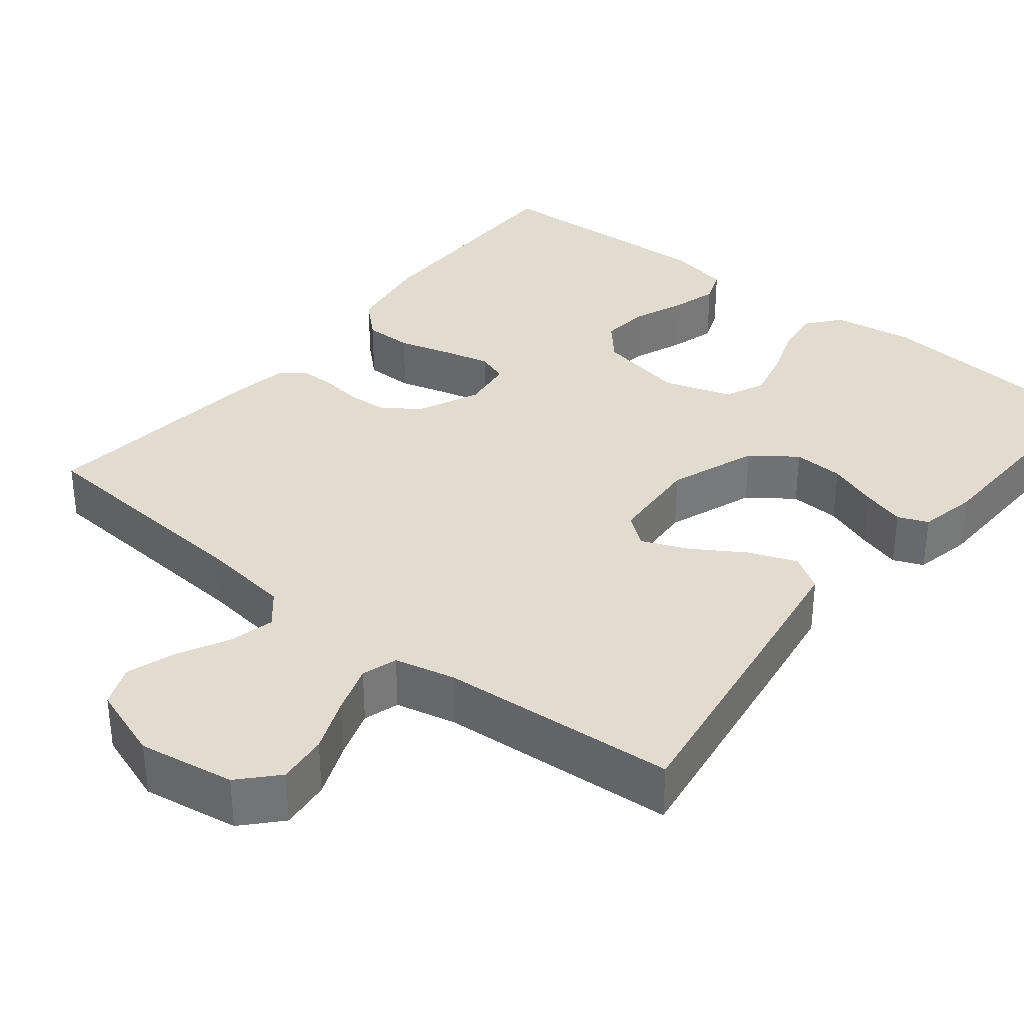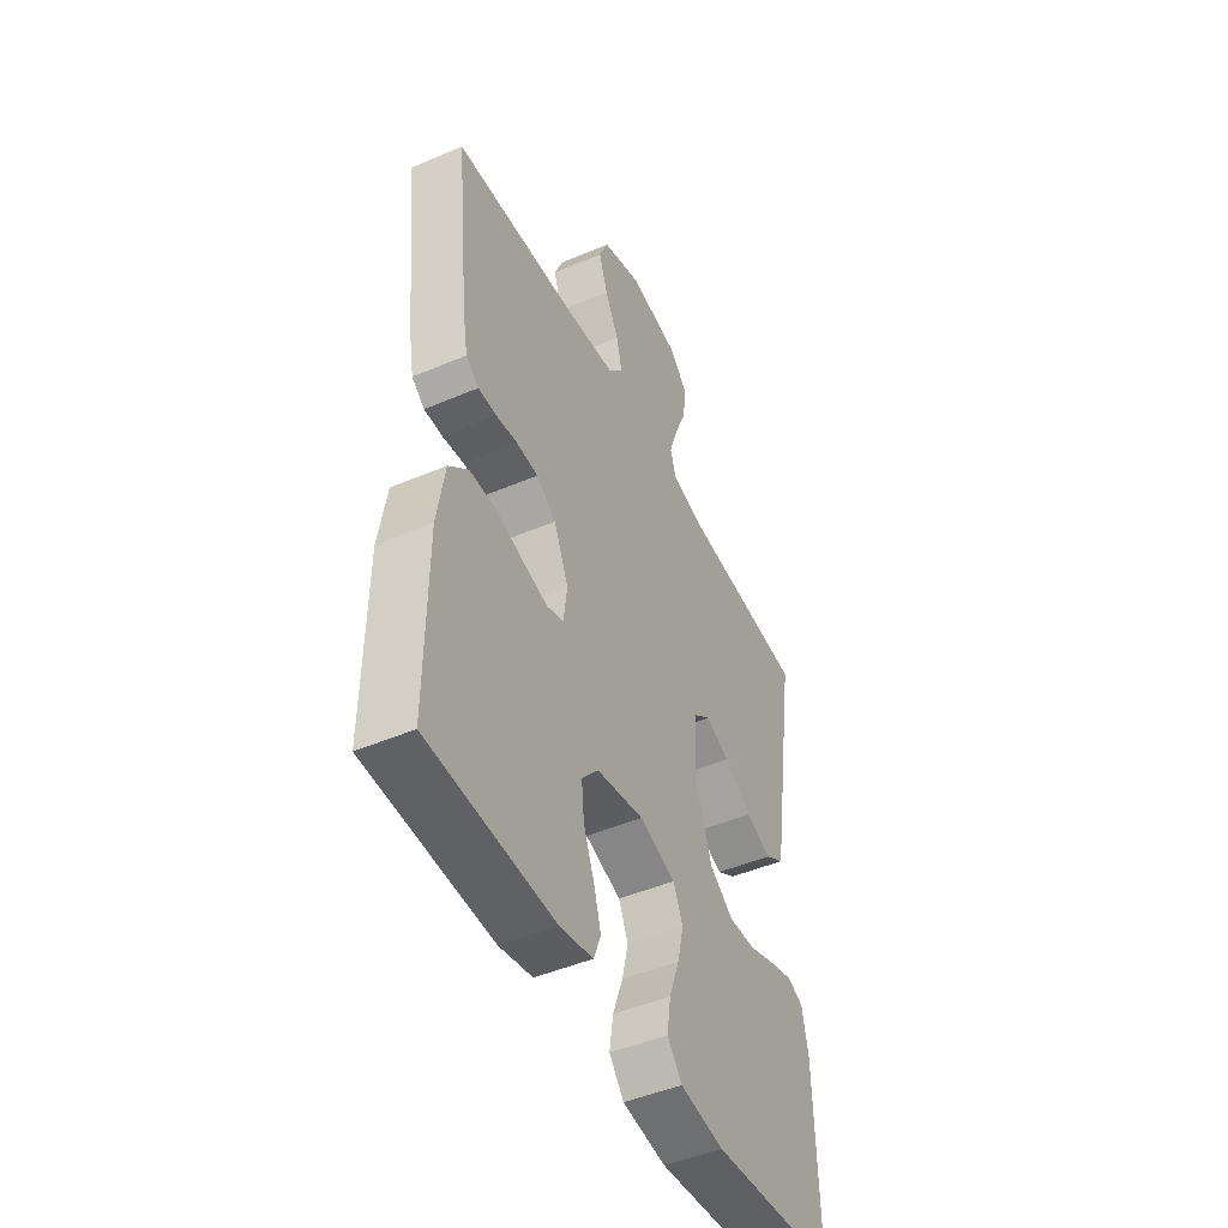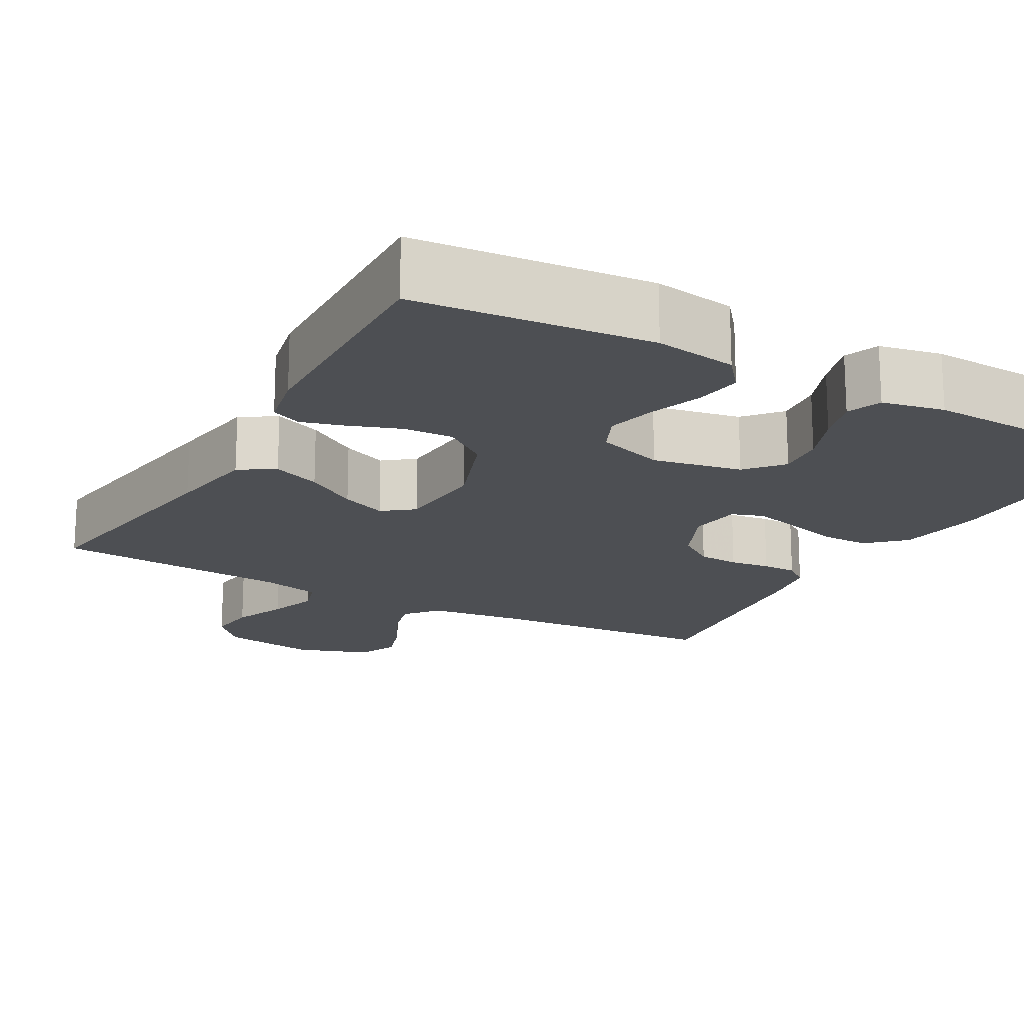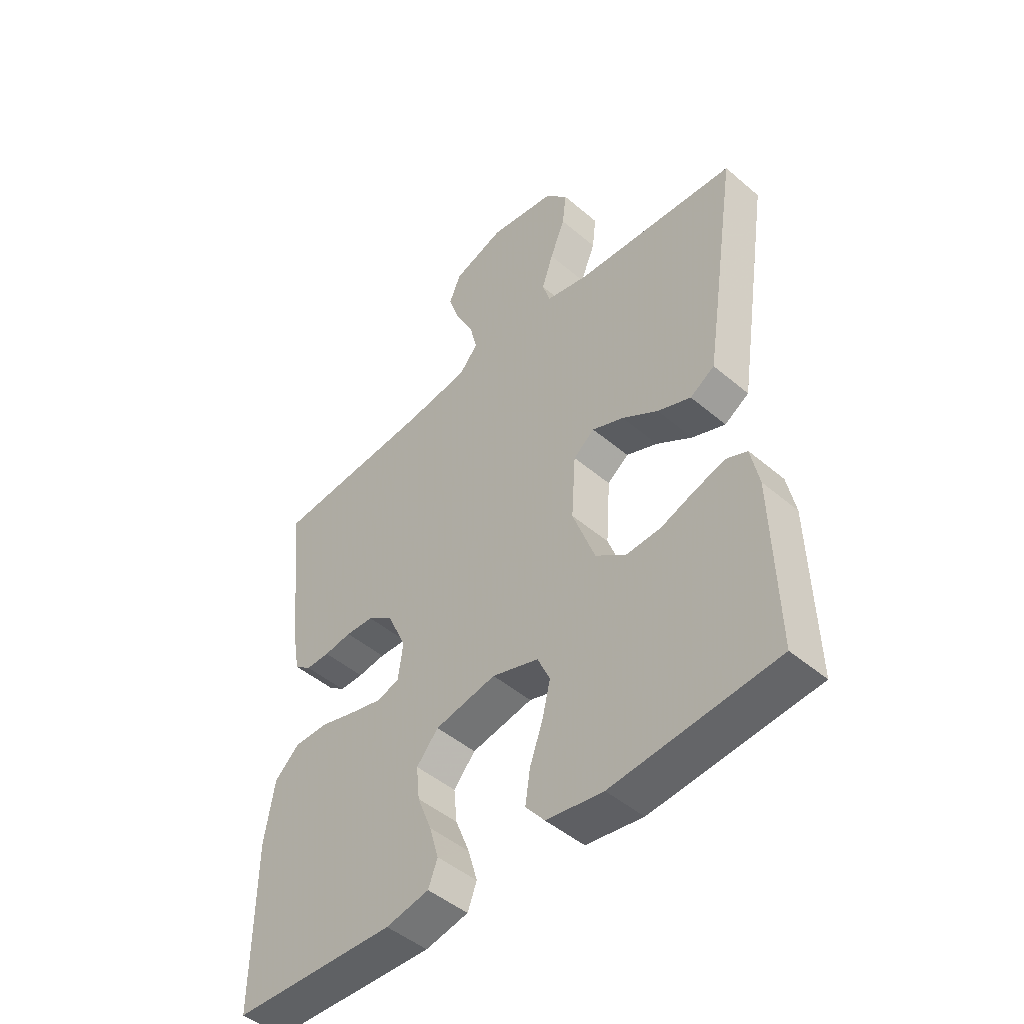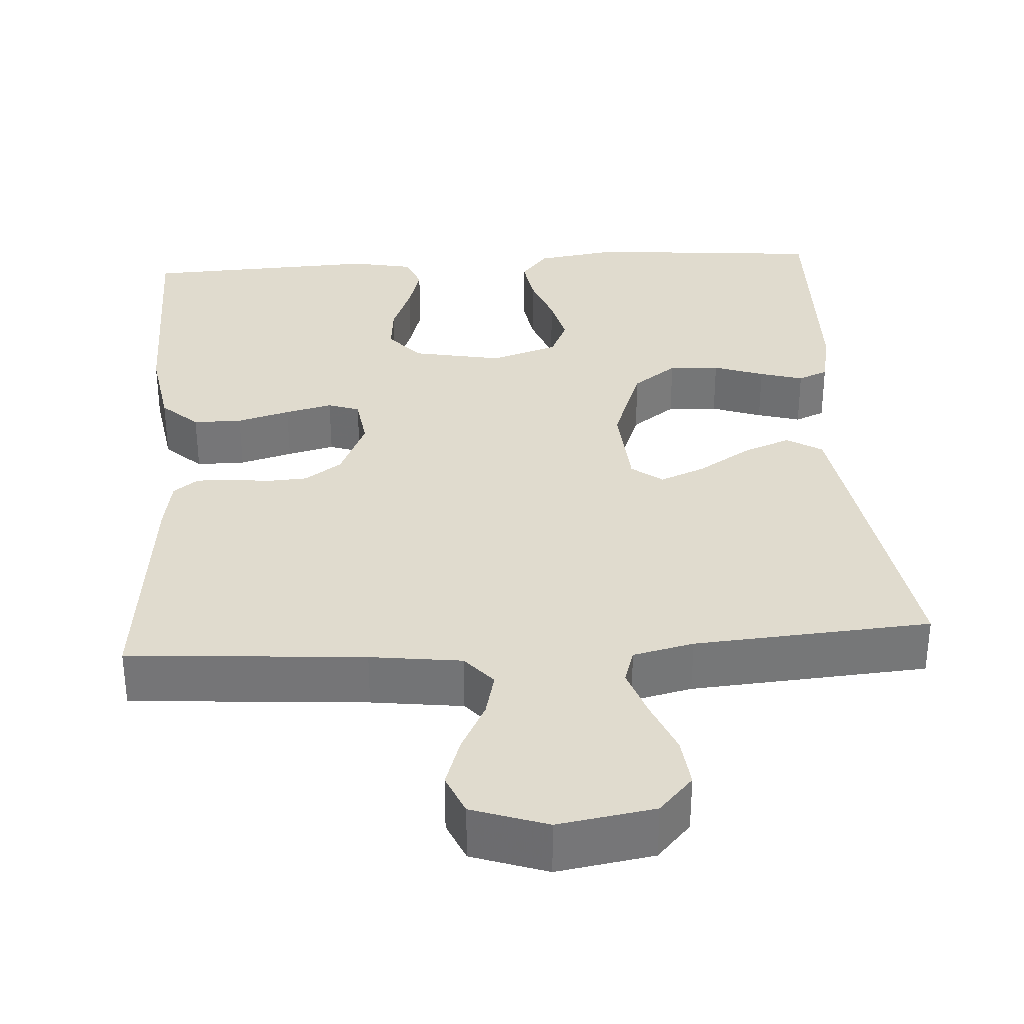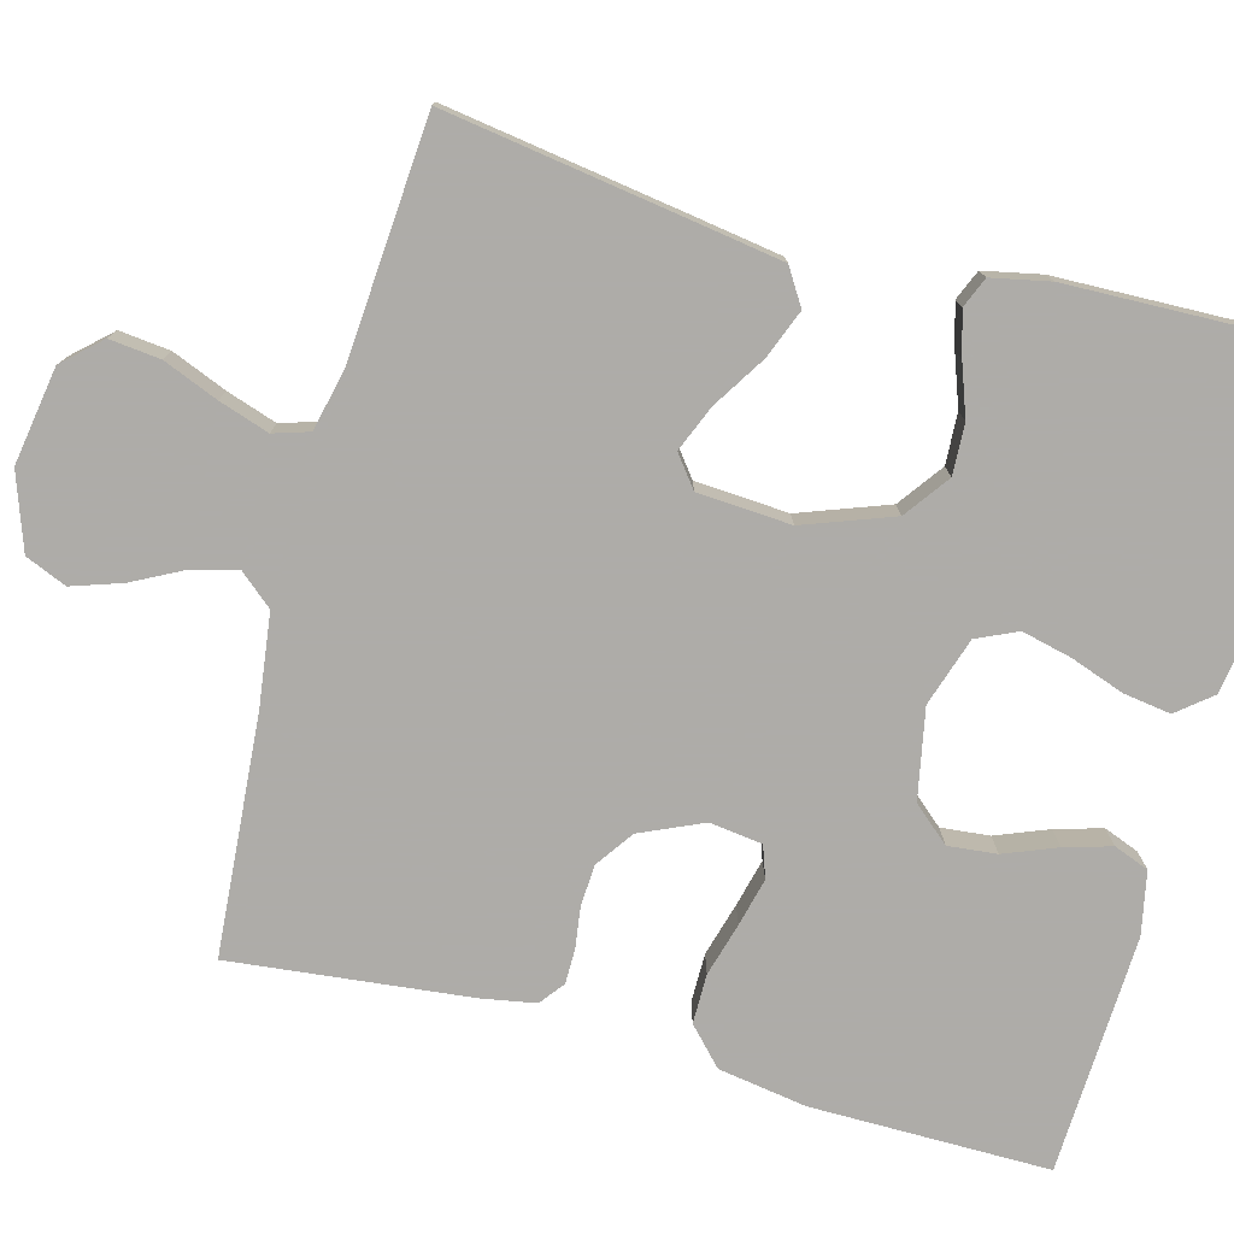
<metadata>
{"format":"obj","ext":"obj","renderer":"f3d","projection":"perspective","resolution":1024,"background":"white","views":[{"elev":34.3,"azim":38.8,"up":"+Y"},{"elev":-47.1,"azim":-64.2,"up":"+Z"},{"elev":-18.0,"azim":150.9,"up":"+Y"},{"elev":-47.6,"azim":46.3,"up":"+Z"},{"elev":33.4,"azim":-3.8,"up":"+Y"},{"elev":-77.0,"azim":75.0,"up":"+Y"}]}
</metadata>
<code>
v 0.5 0.07 0.5
v 0.454 0.07 0.2
v 0.436 0.07 0.085
v 0.391 0.07 0.057
v 0.33 0.07 0.081
v 0.264 0.07 0.123
v 0.206 0.07 0.147
v 0.167 0.07 0.117
v 0.159 0.07 0
v 0.2 0.07 -0.112
v 0.256 0.07 -0.153
v 0.32 0.07 -0.15
v 0.384 0.07 -0.127
v 0.439 0.07 -0.111
v 0.477 0.07 -0.127
v 0.492 0.07 -0.2
v 0.5 0.07 -0.5
v 0.2 0.07 -0.527
v 0.096 0.07 -0.511
v 0.061 0.07 -0.468
v 0.07 0.07 -0.408
v 0.094 0.07 -0.341
v 0.109 0.07 -0.278
v 0.086 0.07 -0.227
v 0 0.07 -0.199
v -0.113 0.07 -0.221
v -0.153 0.07 -0.267
v -0.147 0.07 -0.328
v -0.121 0.07 -0.394
v -0.104 0.07 -0.453
v -0.121 0.07 -0.497
v -0.2 0.07 -0.513
v -0.5 0.07 -0.5
v -0.498 0.07 -0.2
v -0.48 0.07 -0.089
v -0.434 0.07 -0.046
v -0.372 0.07 -0.046
v -0.305 0.07 -0.065
v -0.245 0.07 -0.08
v -0.205 0.07 -0.066
v -0.196 0.07 0
v -0.231 0.07 0.079
v -0.278 0.07 0.112
v -0.33 0.07 0.115
v -0.381 0.07 0.108
v -0.425 0.07 0.108
v -0.456 0.07 0.132
v -0.468 0.07 0.2
v -0.5 0.07 0.5
v -0.2 0.07 0.523
v -0.084 0.07 0.538
v -0.049 0.07 0.579
v -0.063 0.07 0.636
v -0.096 0.07 0.7
v -0.117 0.07 0.763
v -0.095 0.07 0.815
v 0 0.07 0.848
v 0.122 0.07 0.828
v 0.165 0.07 0.781
v 0.158 0.07 0.717
v 0.13 0.07 0.648
v 0.109 0.07 0.585
v 0.123 0.07 0.54
v 0.2 0.07 0.522
v 0.5 0 0.5
v 0.454 0 0.2
v 0.436 0 0.085
v 0.391 0 0.057
v 0.33 0 0.081
v 0.264 0 0.123
v 0.206 0 0.147
v 0.167 0 0.117
v 0.159 0 0
v 0.2 0 -0.112
v 0.256 0 -0.153
v 0.32 0 -0.15
v 0.384 0 -0.127
v 0.439 0 -0.111
v 0.477 0 -0.127
v 0.492 0 -0.2
v 0.5 0 -0.5
v 0.2 0 -0.527
v 0.096 0 -0.511
v 0.061 0 -0.468
v 0.07 0 -0.408
v 0.094 0 -0.341
v 0.109 0 -0.278
v 0.086 0 -0.227
v 0 0 -0.199
v -0.113 0 -0.221
v -0.153 0 -0.267
v -0.147 0 -0.328
v -0.121 0 -0.394
v -0.104 0 -0.453
v -0.121 0 -0.497
v -0.2 0 -0.513
v -0.5 0 -0.5
v -0.498 0 -0.2
v -0.48 0 -0.089
v -0.434 0 -0.046
v -0.372 0 -0.046
v -0.305 0 -0.065
v -0.245 0 -0.08
v -0.205 0 -0.066
v -0.196 0 0
v -0.231 0 0.079
v -0.278 0 0.112
v -0.33 0 0.115
v -0.381 0 0.108
v -0.425 0 0.108
v -0.456 0 0.132
v -0.468 0 0.2
v -0.5 0 0.5
v -0.2 0 0.523
v -0.084 0 0.538
v -0.049 0 0.579
v -0.063 0 0.636
v -0.096 0 0.7
v -0.117 0 0.763
v -0.095 0 0.815
v 0 0 0.848
v 0.122 0 0.828
v 0.165 0 0.781
v 0.158 0 0.717
v 0.13 0 0.648
v 0.109 0 0.585
v 0.123 0 0.54
v 0.2 0 0.522
f 59 60 61
f 58 59 61
f 57 58 61
f 56 57 61
f 55 56 61
f 54 55 61
f 53 54 61
f 52 53 61 62
f 51 52 62 63
f 48 49 50
f 47 48 50
f 46 47 50
f 45 46 50
f 44 45 50
f 51 63 64
f 50 51 64
f 44 50 64
f 43 44 64
f 36 37 38
f 35 36 38
f 34 35 38
f 33 34 38
f 32 33 38
f 31 32 38
f 30 31 38
f 29 30 38
f 28 29 38
f 27 28 38 39
f 26 27 39 40
f 20 21 22
f 19 20 22
f 18 19 22
f 17 18 22
f 16 17 22
f 15 16 22
f 14 15 22
f 13 14 22
f 12 13 22
f 11 12 22 23
f 10 11 23 24
f 4 5 6
f 3 4 6
f 2 3 6
f 1 2 6
f 64 1 6
f 64 6 7
f 64 7 8
f 43 64 8
f 42 43 8
f 41 42 8 9
f 41 9 10
f 40 41 10
f 26 40 10
f 25 26 10
f 10 24 25
f 125 124 123
f 125 123 122
f 125 122 121
f 125 121 120
f 125 120 119
f 125 119 118
f 125 118 117
f 126 125 117 116
f 127 126 116 115
f 114 113 112
f 114 112 111
f 114 111 110
f 114 110 109
f 114 109 108
f 128 127 115
f 128 115 114
f 128 114 108
f 128 108 107
f 102 101 100
f 102 100 99
f 102 99 98
f 102 98 97
f 102 97 96
f 102 96 95
f 102 95 94
f 102 94 93
f 102 93 92
f 103 102 92 91
f 104 103 91 90
f 86 85 84
f 86 84 83
f 86 83 82
f 86 82 81
f 86 81 80
f 86 80 79
f 86 79 78
f 86 78 77
f 86 77 76
f 87 86 76 75
f 88 87 75 74
f 70 69 68
f 70 68 67
f 70 67 66
f 70 66 65
f 70 65 128
f 71 70 128
f 72 71 128
f 72 128 107
f 72 107 106
f 73 72 106 105
f 74 73 105
f 74 105 104
f 74 104 90
f 74 90 89
f 89 88 74
f 1 65 66 2
f 2 66 67 3
f 3 67 68 4
f 4 68 69 5
f 5 69 70 6
f 6 70 71 7
f 7 71 72 8
f 8 72 73 9
f 9 73 74 10
f 10 74 75 11
f 11 75 76 12
f 12 76 77 13
f 13 77 78 14
f 14 78 79 15
f 15 79 80 16
f 16 80 81 17
f 17 81 82 18
f 18 82 83 19
f 19 83 84 20
f 20 84 85 21
f 21 85 86 22
f 22 86 87 23
f 23 87 88 24
f 24 88 89 25
f 25 89 90 26
f 26 90 91 27
f 27 91 92 28
f 28 92 93 29
f 29 93 94 30
f 30 94 95 31
f 31 95 96 32
f 32 96 97 33
f 33 97 98 34
f 34 98 99 35
f 35 99 100 36
f 36 100 101 37
f 37 101 102 38
f 38 102 103 39
f 39 103 104 40
f 40 104 105 41
f 41 105 106 42
f 42 106 107 43
f 43 107 108 44
f 44 108 109 45
f 45 109 110 46
f 46 110 111 47
f 47 111 112 48
f 48 112 113 49
f 49 113 114 50
f 50 114 115 51
f 51 115 116 52
f 52 116 117 53
f 53 117 118 54
f 54 118 119 55
f 55 119 120 56
f 56 120 121 57
f 57 121 122 58
f 58 122 123 59
f 59 123 124 60
f 60 124 125 61
f 61 125 126 62
f 62 126 127 63
f 63 127 128 64
f 64 128 65 1

</code>
